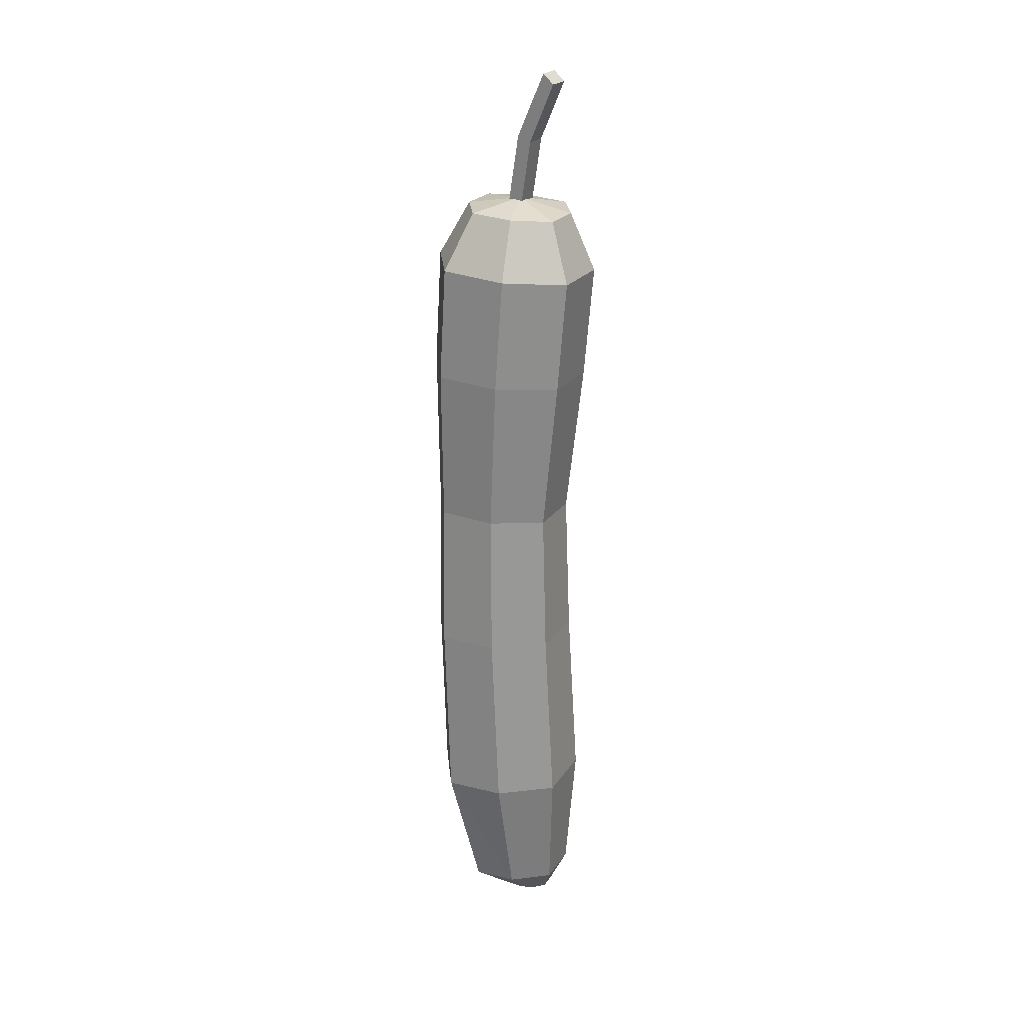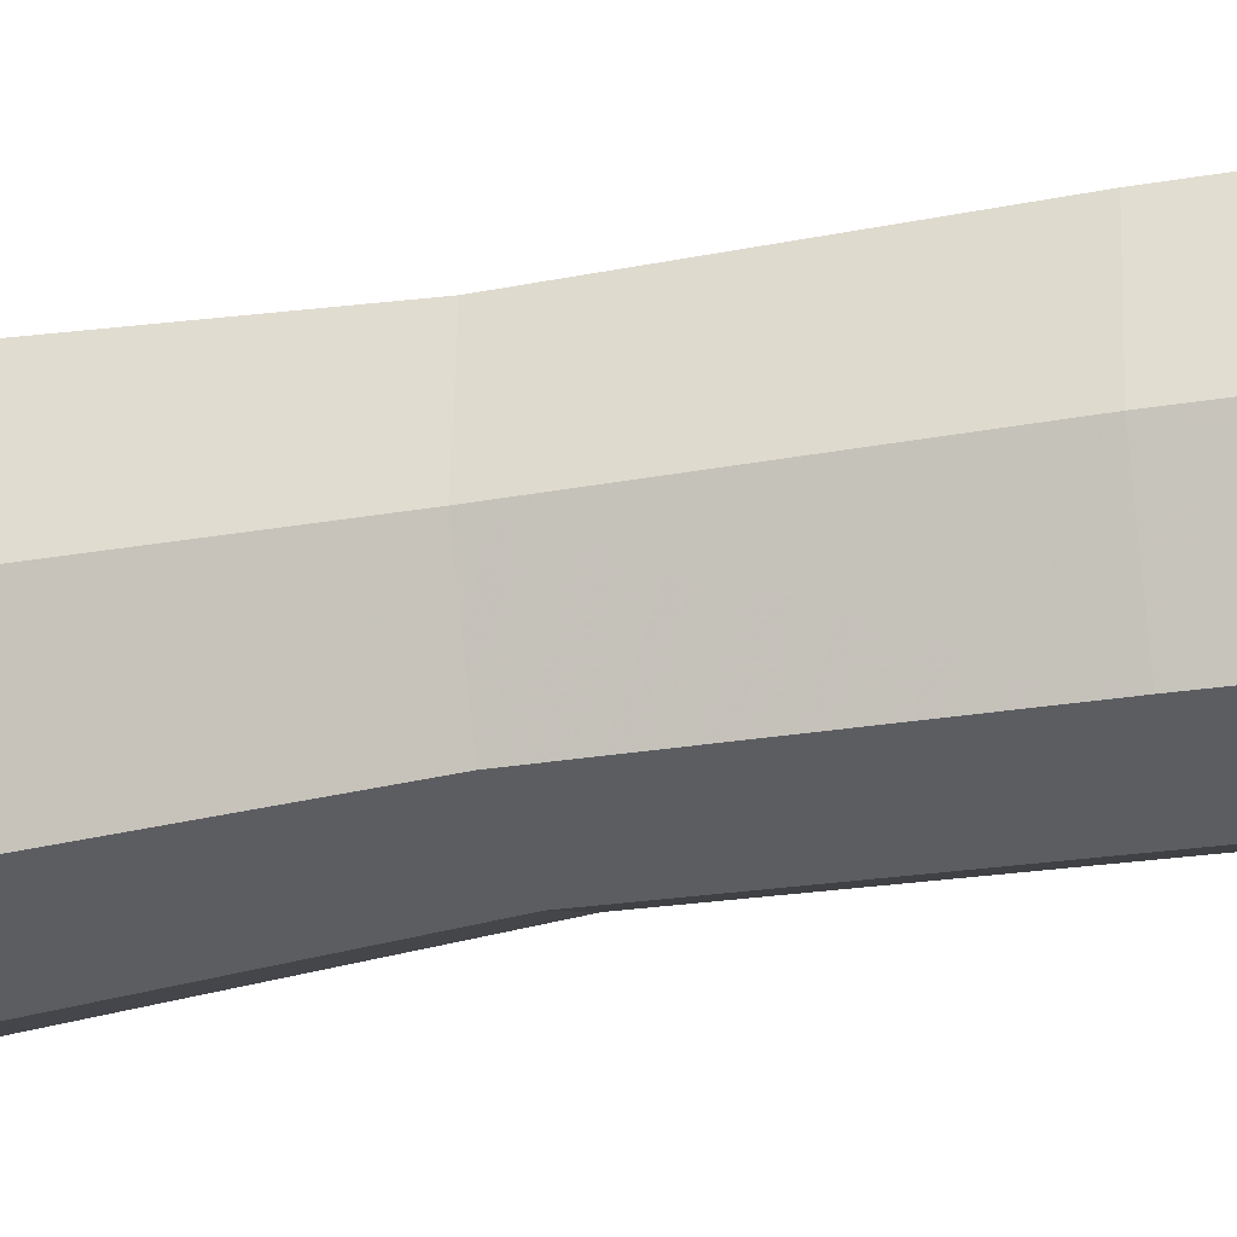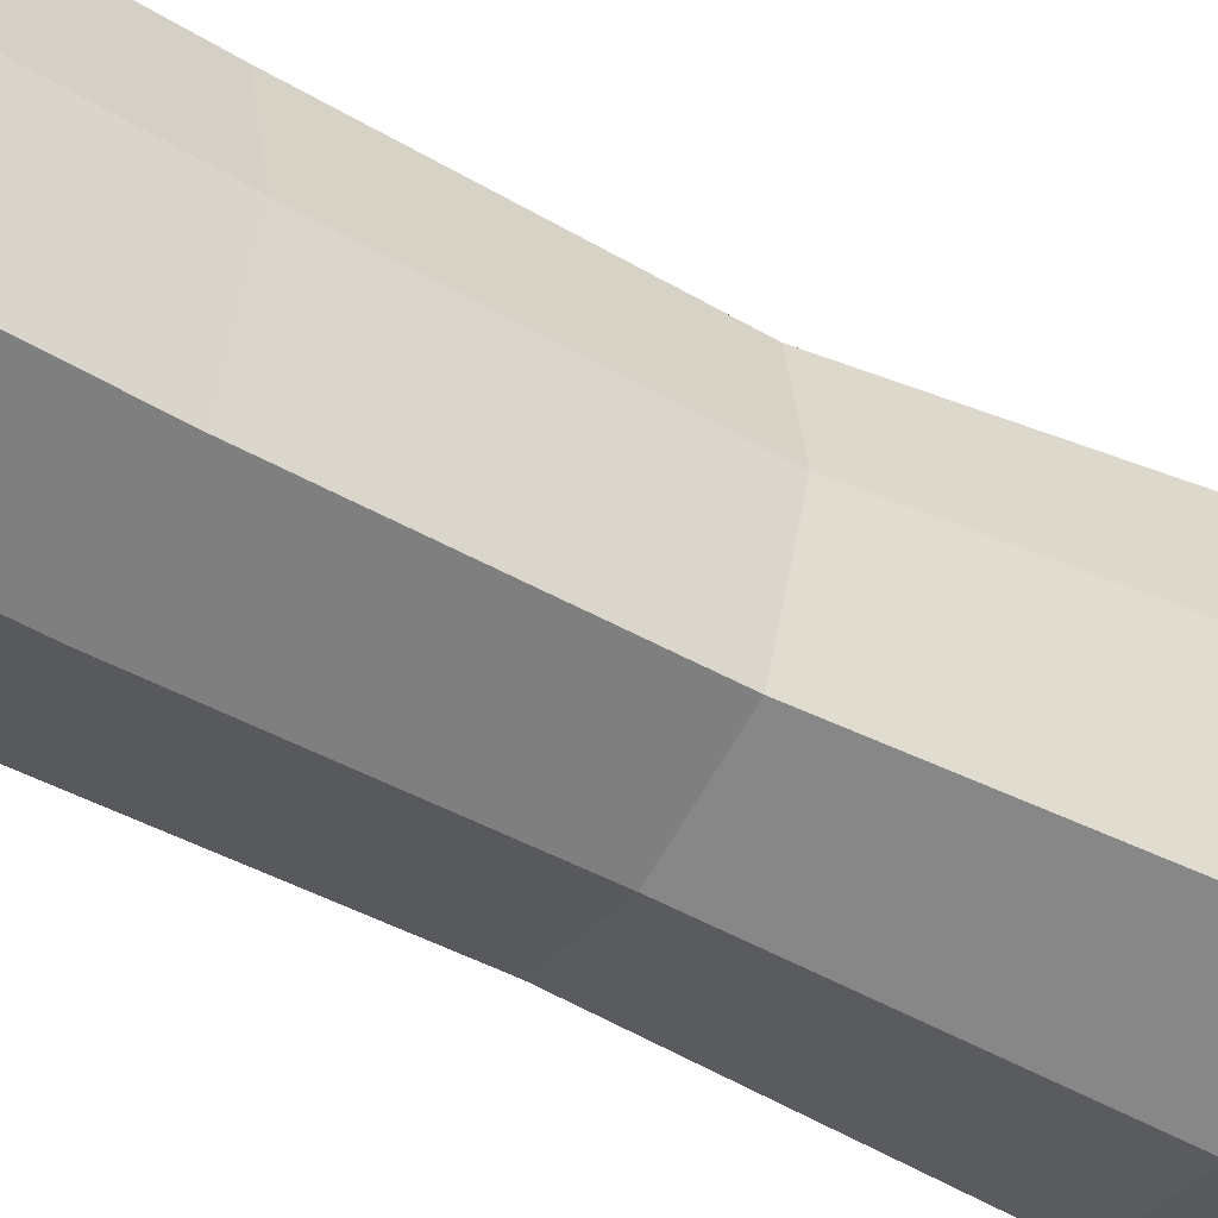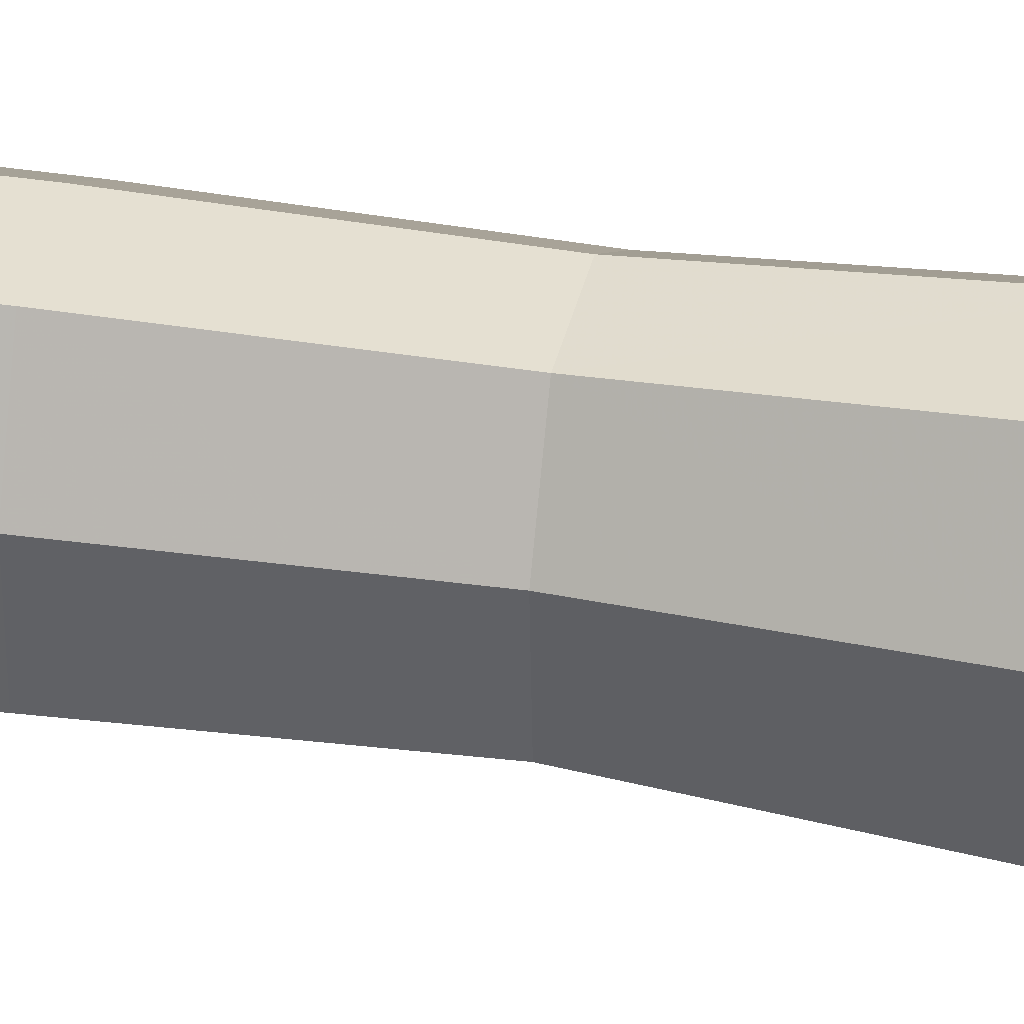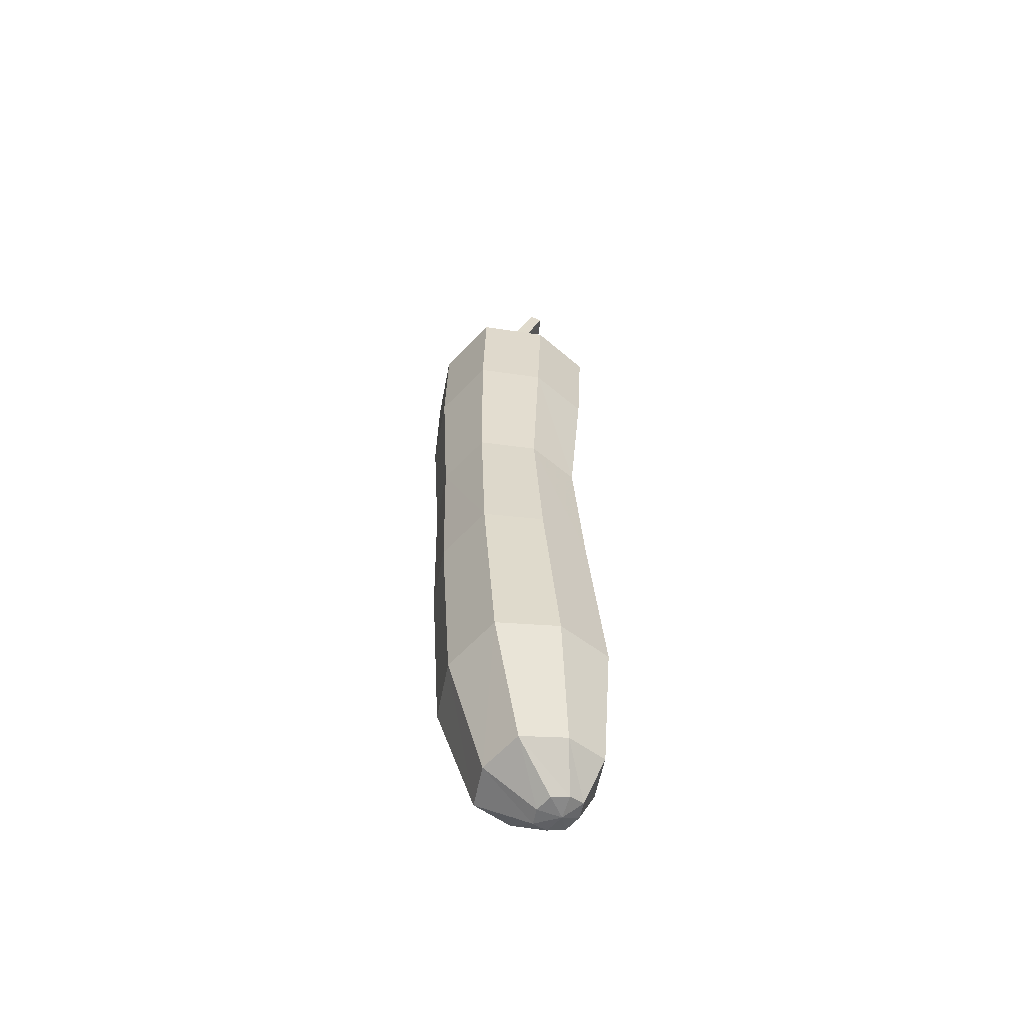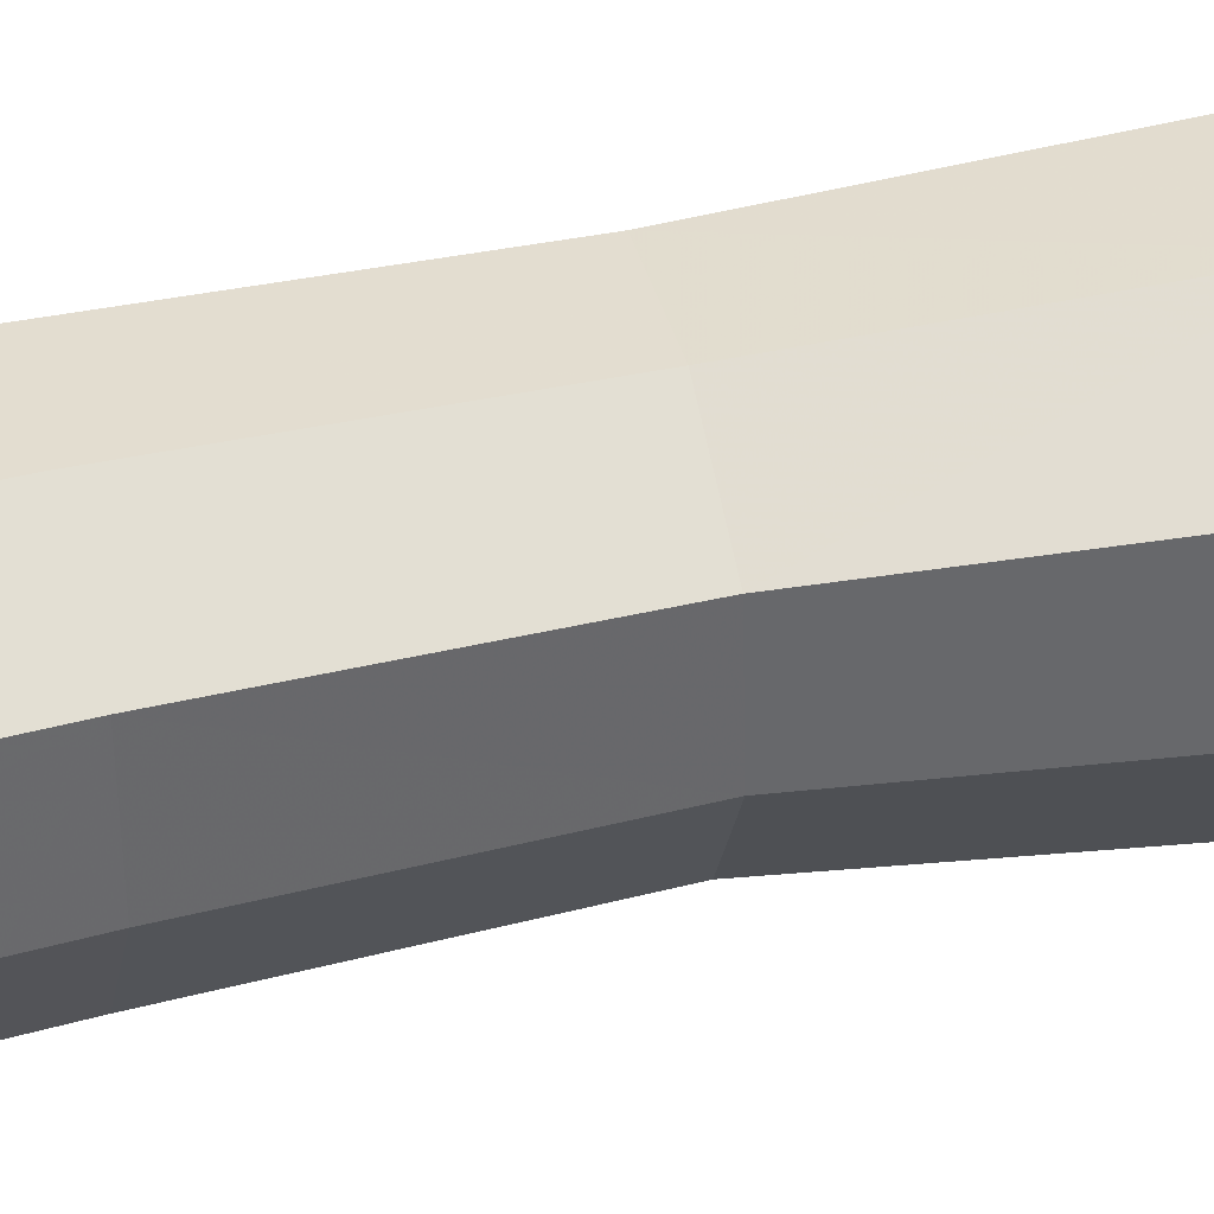
<metadata>
{"format":"obj","ext":"obj","renderer":"f3d","projection":"perspective","resolution":1024,"background":"white","views":[{"elev":26.5,"azim":-168.8,"up":"+Z"},{"elev":-20.2,"azim":104.0,"up":"+Y"},{"elev":-43.7,"azim":-120.5,"up":"+Y"},{"elev":21.1,"azim":-78.3,"up":"+Y"},{"elev":-55.2,"azim":154.2,"up":"+Z"},{"elev":53.6,"azim":-104.0,"up":"+Y"}]}
</metadata>
<code>
g Box01
v -0.000267 -0.001236 -0.000173
v 6.4e-05 8e-06 -0.000185
v 0.003829 -0.00018 0.002118
v 0.002957 -0.003416 0.002067
v 0.006338 -0.00071 0.01164
v 0.005123 -0.005213 0.01155
v 0.006845 -0.001411 0.02531
v 0.005672 -0.005743 0.02516
v 0.006786 -0.001967 0.03633
v 0.005671 -0.006077 0.03613
v 0.005775 -0.007213 0.04749
v 0.00704 -0.00255 0.04774
v 0.006676 -0.002967 0.05612
v 0.005387 -0.007721 0.05583
v -0.000311 0.001259 -5.8e-05
v 0.002844 0.003081 0.002366
v 0.004966 0.003831 0.01196
v 0.005521 0.002963 0.02556
v 0.005527 0.002188 0.03651
v 0.005612 0.002169 0.04792
v 0.005221 0.001846 0.05627
v -0.002633 -0.001215 0.000292
v -0.003263 -0.003331 0.002724
v -0.004248 -7e-05 0.002972
v -0.003007 3.6e-05 0.000419
v -0.003543 -0.005086 0.0123
v -0.004915 -0.000545 0.01263
v -0.002693 -0.0056 0.02549
v -0.004017 -0.001226 0.02574
v -0.002277 -0.005923 0.03607
v -0.003535 -0.001767 0.03625
v -0.003245 -0.00703 0.04725
v -0.003804 -0.007525 0.05541
v -0.005259 -0.002712 0.05557
v -0.004672 -0.002311 0.04743
v -0.003376 0.003166 0.003023
v -0.002676 0.00128 0.000407
v -0.0037 0.003957 0.01272
v -0.002844 0.003106 0.02589
v -0.002421 0.002343 0.03645
v -0.00397 0.002042 0.05585
v -0.003408 0.002352 0.04768
v -0.000137 -0.004297 0.002353
v -0.001444 -0.00158 4.3e-05
v 0.000812 -0.006435 0.01187
v 0.001511 -0.006909 0.02527
v 0.001717 -0.007175 0.03605
v 0.000815 -0.008983 0.05556
v 0.001288 -0.008455 0.04731
v 0.00357 -0.006227 0.05995
v 0.000485 -0.003083 0.06073
v 0.00059 -0.007049 0.05978
v 0.00441 -0.003127 0.06014
v 0.003462 1e-05 0.06024
v -0.002422 -0.006099 0.05968
v -0.00253 0.000138 0.05997
v -0.00337 -0.002961 0.05978
v 0.000602 0.003304 0.05613
v 0.00045 0.000961 0.06014
v 0.001533 0.003441 0.03653
v 0.001079 0.003594 0.04786
v 0.00061 0.00518 0.0124
v 0.001317 0.004272 0.02578
v -0.000282 0.004047 0.002737
v -0.0015 0.001624 0.000191
v -0.001738 3.9e-05 -0.000123
v 0.000775 -0.004387 0.06032
v 0.001316 -0.002859 0.06038
v 0.000611 -0.00278 0.06539
v 7e-05 -0.004308 0.06533
v -0.001344 -0.002173 0.07018
v -0.001884 -0.003701 0.07012
v -0.000241 -0.003959 0.06021
v -0.000915 -0.003887 0.06505
v -0.000374 -0.002359 0.06511
v 0.0003 -0.002432 0.06027
v -0.002673 -0.003344 0.06944
v -0.002133 -0.001816 0.0695
v 0.000775 -0.004387 0.06032
v 7e-05 -0.004308 0.06533
v -0.000915 -0.003887 0.06505
v -0.000241 -0.003959 0.06021
v -0.001884 -0.003701 0.07012
v -0.002673 -0.003344 0.06944
v -0.001884 -0.003701 0.07012
v -0.001344 -0.002173 0.07018
v -0.002133 -0.001816 0.0695
v -0.002673 -0.003344 0.06944
v -0.001344 -0.002173 0.07018
v 0.000611 -0.00278 0.06539
v -0.000374 -0.002359 0.06511
v -0.002133 -0.001816 0.0695
v 0.001316 -0.002859 0.06038
v 0.0003 -0.002432 0.06027
v 0.001316 -0.002859 0.06038
v 0.000775 -0.004387 0.06032
v -0.000241 -0.003959 0.06021
v 0.0003 -0.002432 0.06027
f 1 2 3
f 3 4 1
f 4 3 5
f 5 6 4
f 6 5 7
f 7 8 6
f 8 7 9
f 9 10 8
f 11 12 13
f 13 14 11
f 2 15 16
f 16 3 2
f 3 16 17
f 17 5 3
f 5 17 18
f 18 7 5
f 18 19 9
f 9 7 18
f 20 21 13
f 13 12 20
f 22 23 24
f 24 25 22
f 23 26 27
f 27 24 23
f 26 28 29
f 29 27 26
f 30 31 29
f 29 28 30
f 32 33 34
f 34 35 32
f 25 24 36
f 36 37 25
f 24 27 38
f 38 36 24
f 27 29 39
f 39 38 27
f 31 40 39
f 39 29 31
f 34 41 42
f 42 35 34
f 1 4 43
f 43 44 1
f 4 6 45
f 45 43 4
f 6 8 46
f 46 45 6
f 10 47 46
f 46 8 10
f 11 14 48
f 48 49 11
f 44 43 23
f 23 22 44
f 43 45 26
f 26 23 43
f 45 46 28
f 28 26 45
f 47 30 28
f 28 46 47
f 48 33 32
f 32 49 48
f 50 51 52
f 53 54 51
f 52 51 55
f 51 56 57
f 21 58 59
f 59 54 21
f 19 60 61
f 61 20 19
f 18 17 62
f 62 63 18
f 17 16 64
f 64 62 17
f 16 15 65
f 65 64 16
f 59 58 41
f 41 56 59
f 61 60 40
f 40 42 61
f 63 62 38
f 38 39 63
f 62 64 36
f 36 38 62
f 64 65 37
f 37 36 64
f 15 66 65
f 2 1 66
f 65 66 37
f 66 22 25
f 53 50 14
f 14 13 53
f 21 54 53
f 53 13 21
f 33 55 57
f 57 34 33
f 57 56 41
f 41 34 57
f 14 50 52
f 52 48 14
f 52 55 33
f 33 48 52
f 20 61 58
f 58 21 20
f 58 61 42
f 42 41 58
f 12 11 10
f 10 9 12
f 20 12 9
f 9 19 20
f 32 35 31
f 31 30 32
f 35 42 40
f 40 31 35
f 11 49 47
f 47 10 11
f 49 32 30
f 30 47 49
f 19 18 63
f 63 60 19
f 60 63 39
f 39 40 60
f 67 68 69
f 69 70 67
f 70 69 71
f 71 72 70
f 73 74 75
f 75 76 73
f 74 77 78
f 78 75 74
f 79 80 81
f 81 82 79
f 80 83 84
f 84 81 80
f 85 86 87
f 87 88 85
f 89 90 91
f 91 92 89
f 90 93 94
f 94 91 90
f 95 96 97
f 97 98 95
f 15 2 66
f 1 44 66
f 66 44 22
f 66 25 37
f 51 59 56
f 54 59 51
f 50 53 51
f 51 57 55

</code>
